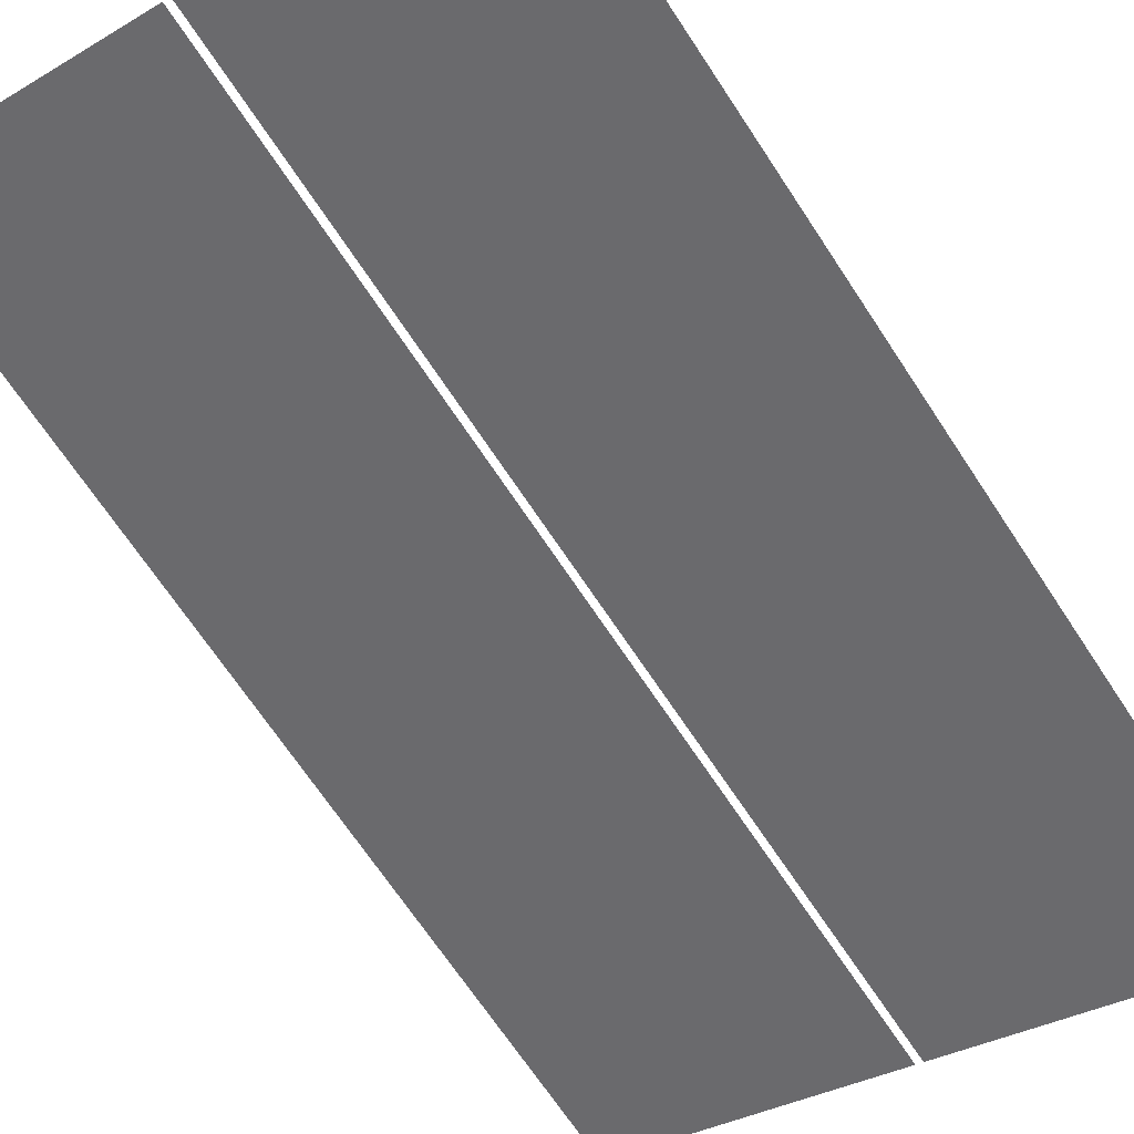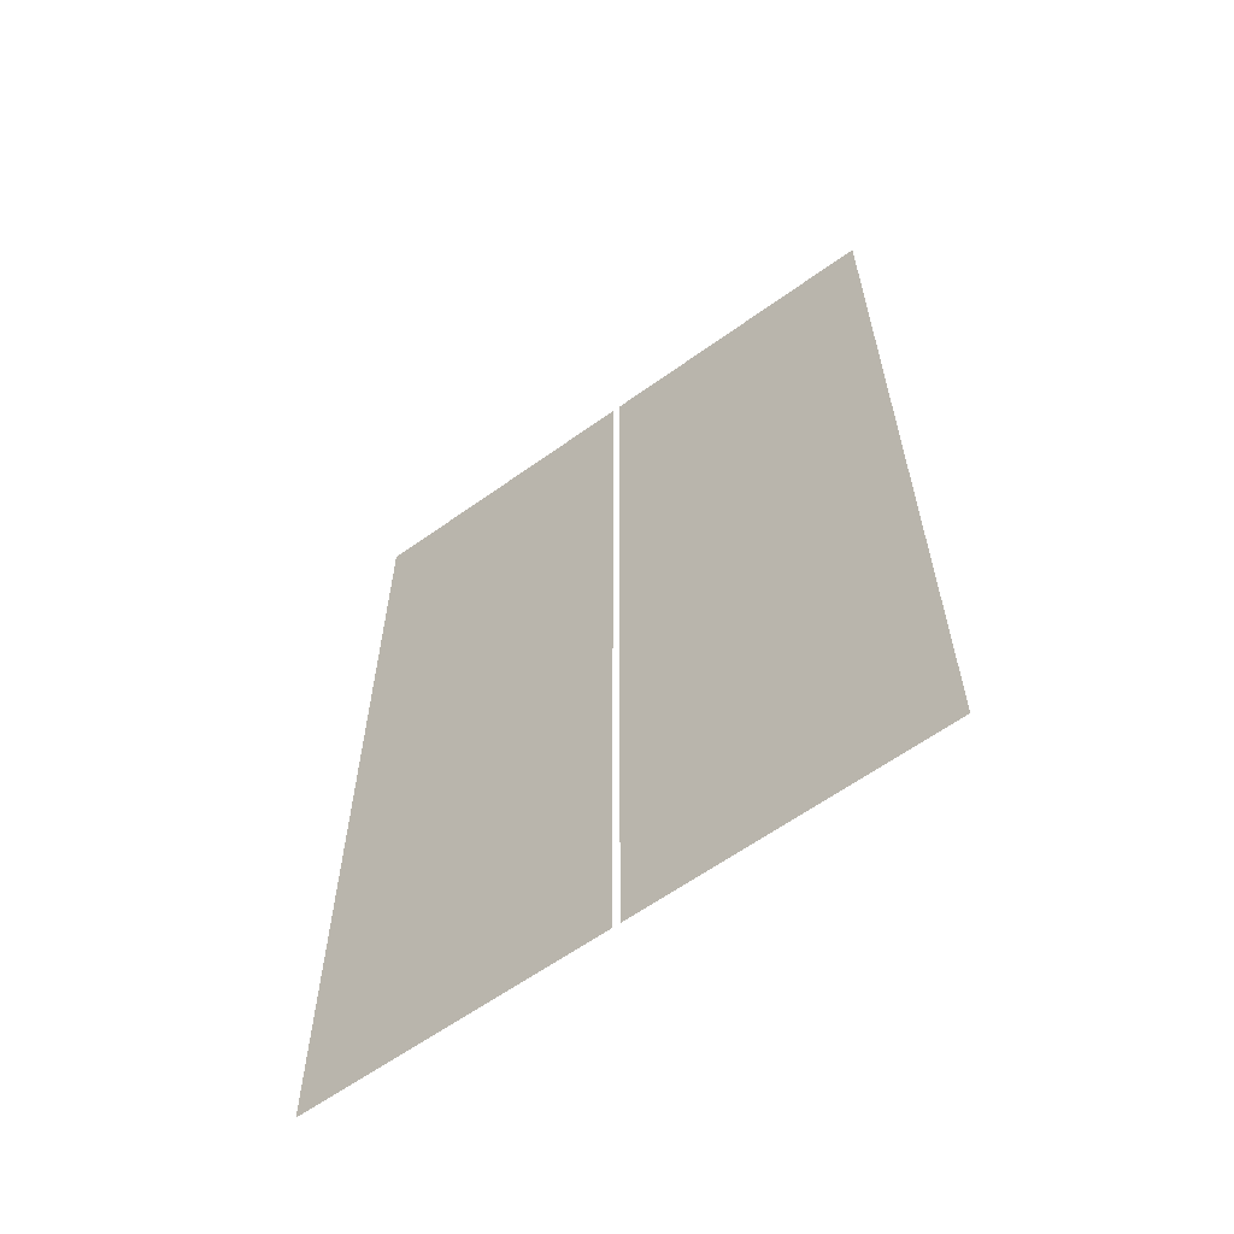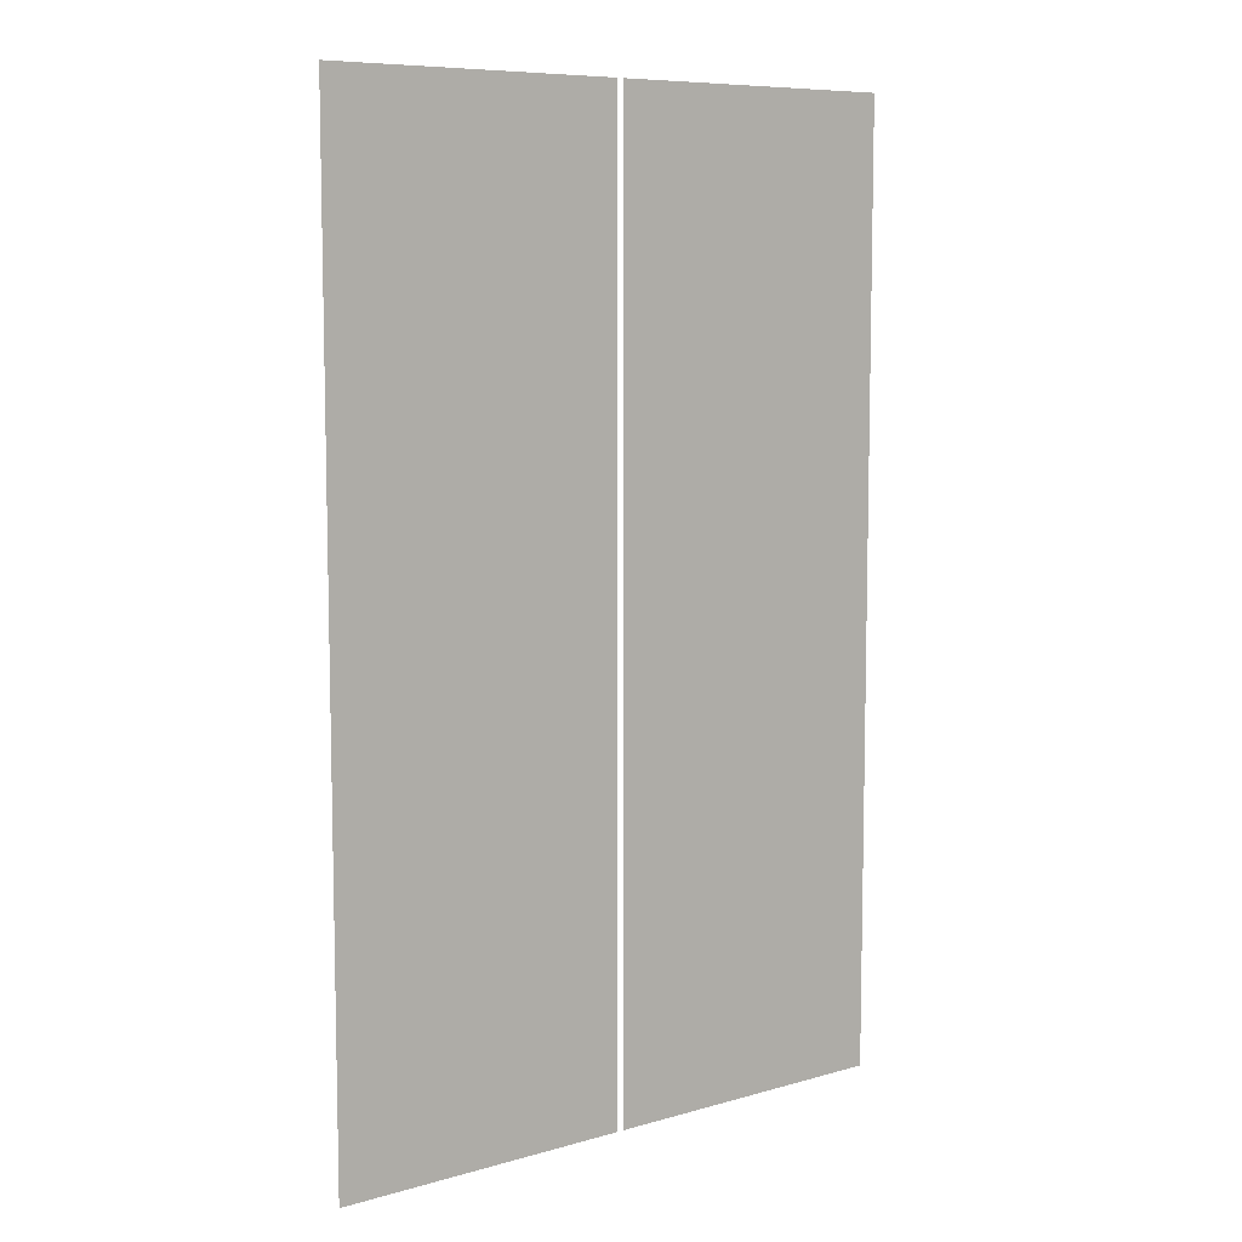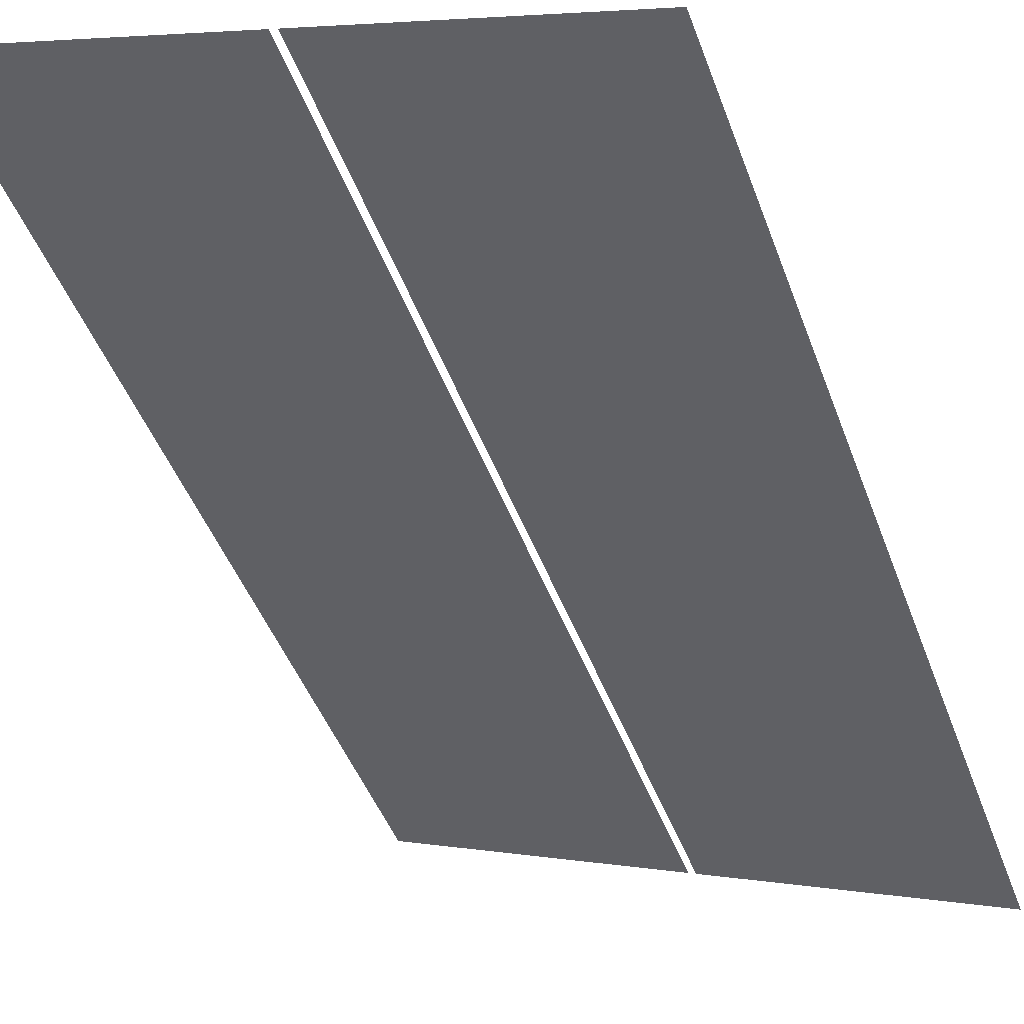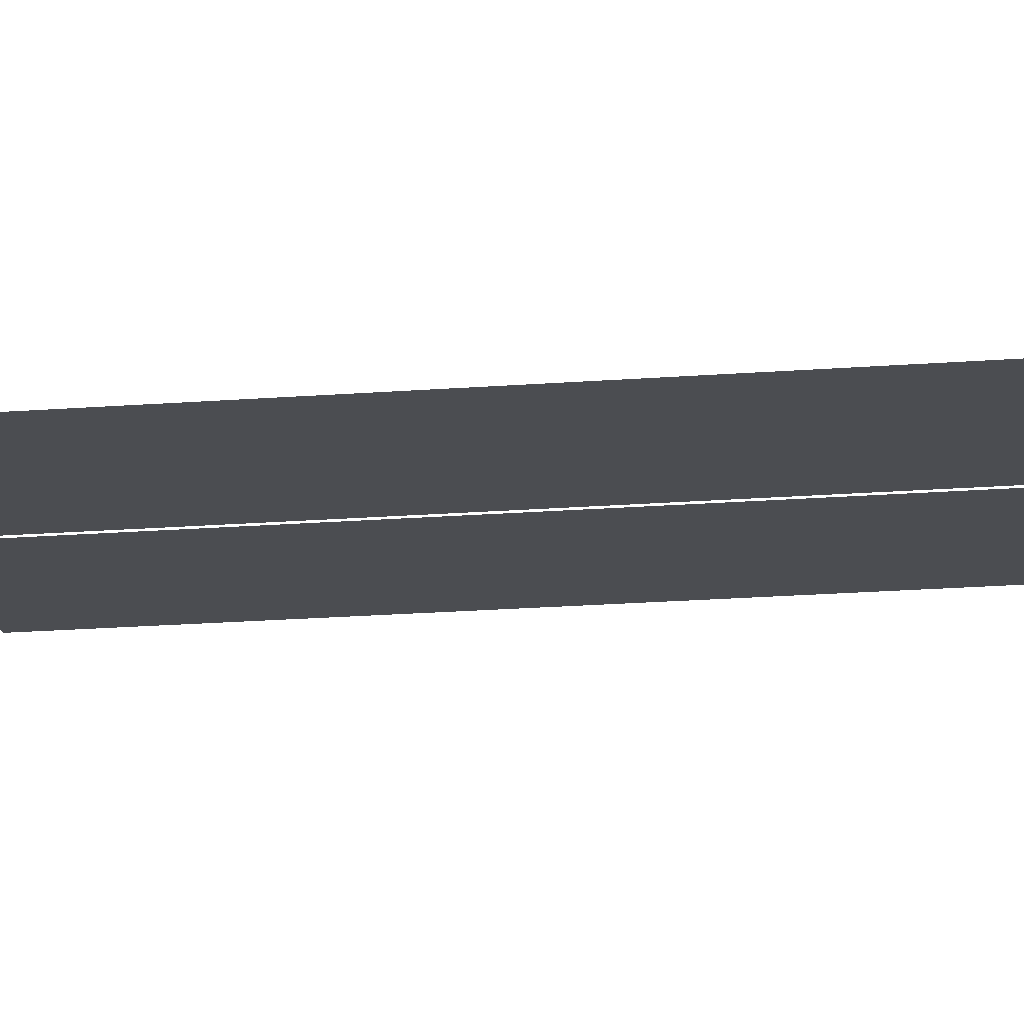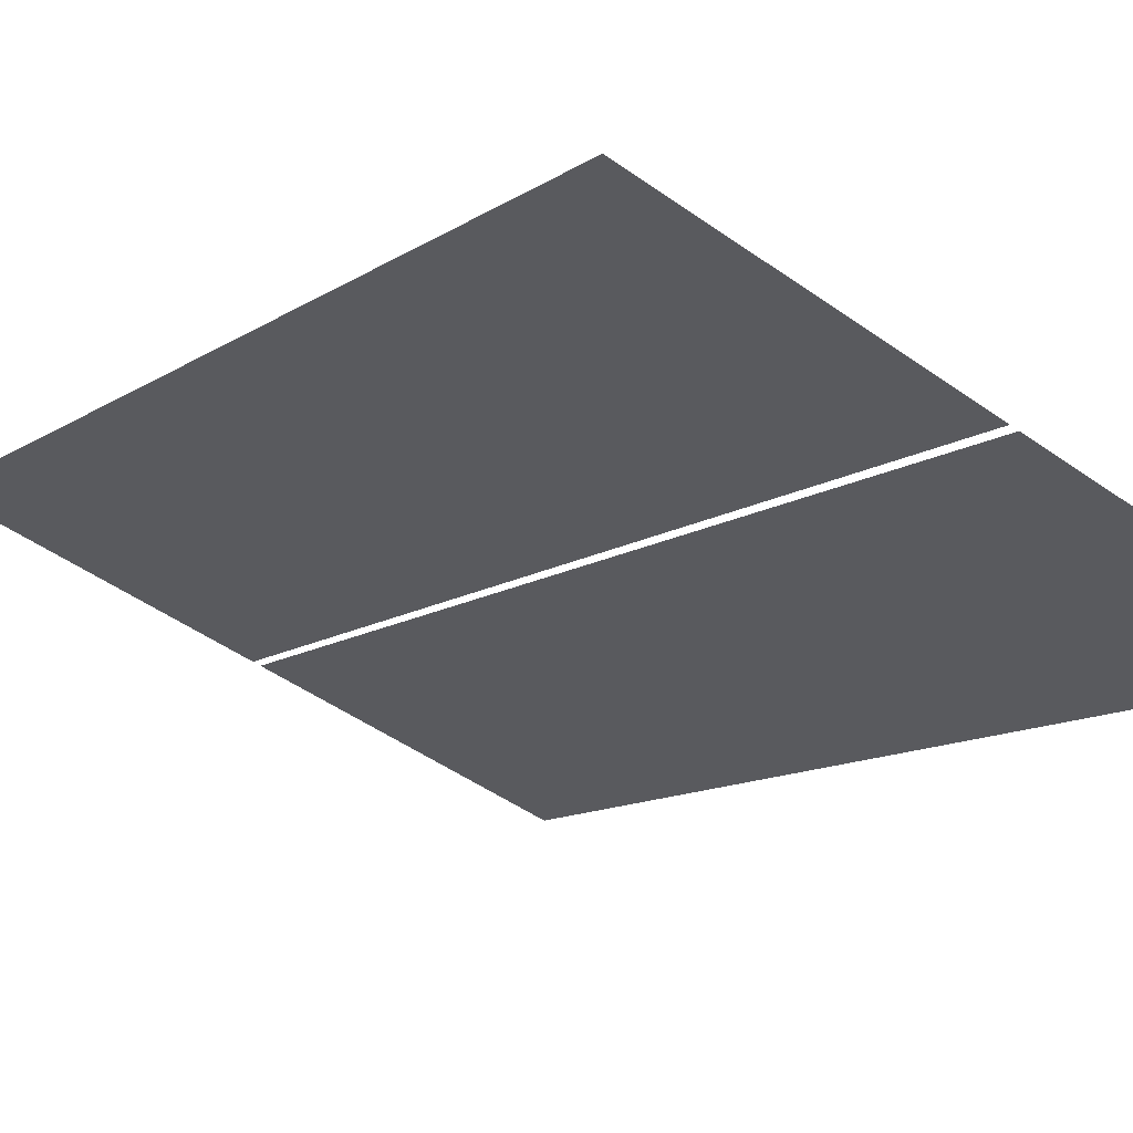
<metadata>
{"format":"obj","ext":"obj","renderer":"f3d","projection":"perspective","resolution":1024,"background":"white","views":[{"elev":-68.7,"azim":-146.6,"up":"+Z"},{"elev":-61.9,"azim":14.4,"up":"+Y"},{"elev":8.3,"azim":-59.7,"up":"+Y"},{"elev":-45.5,"azim":-160.5,"up":"+Z"},{"elev":-37.9,"azim":-85.4,"up":"+Z"},{"elev":-11.5,"azim":147.4,"up":"+Z"}]}
</metadata>
<code>
o Bistro_Research_Exterior_paris_building_05_27__5207
v 40.44 11.84 17.02
v 40.44 8.964 17.02
v 41.27 8.964 17.35
v 41.27 11.84 17.35
v 42.14 11.84 17.69
v 41.3 11.84 17.36
v 41.3 8.964 17.36
v 42.14 8.964 17.69
f 1 2 3
f 3 4 1
f 5 6 7
f 7 8 5

</code>
